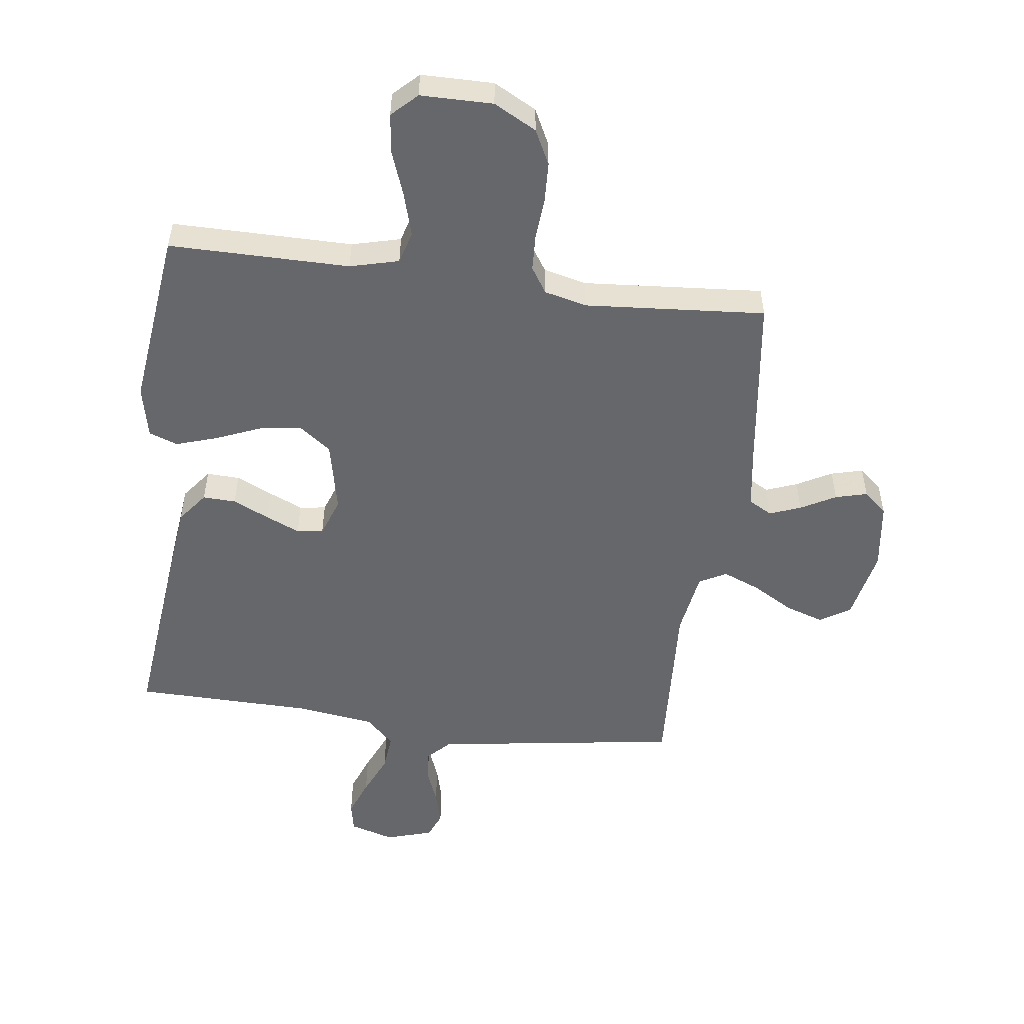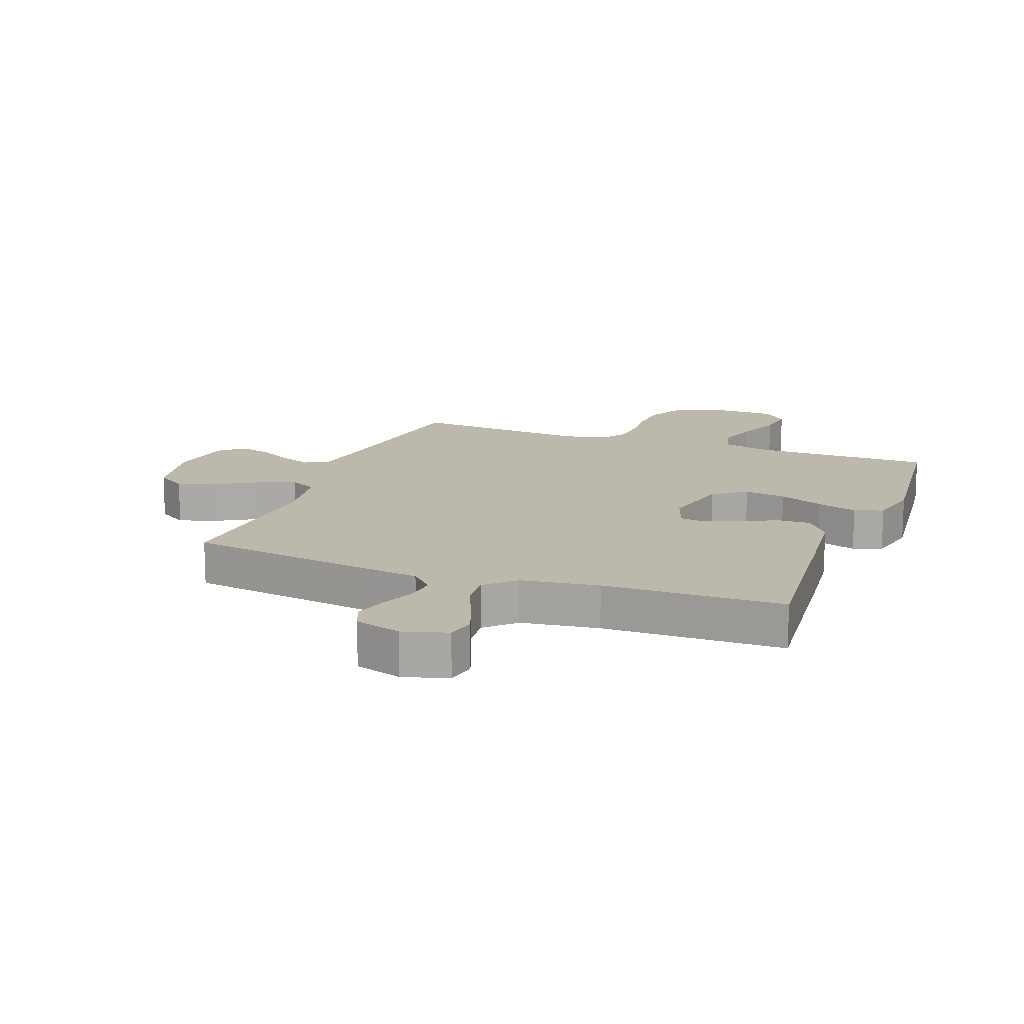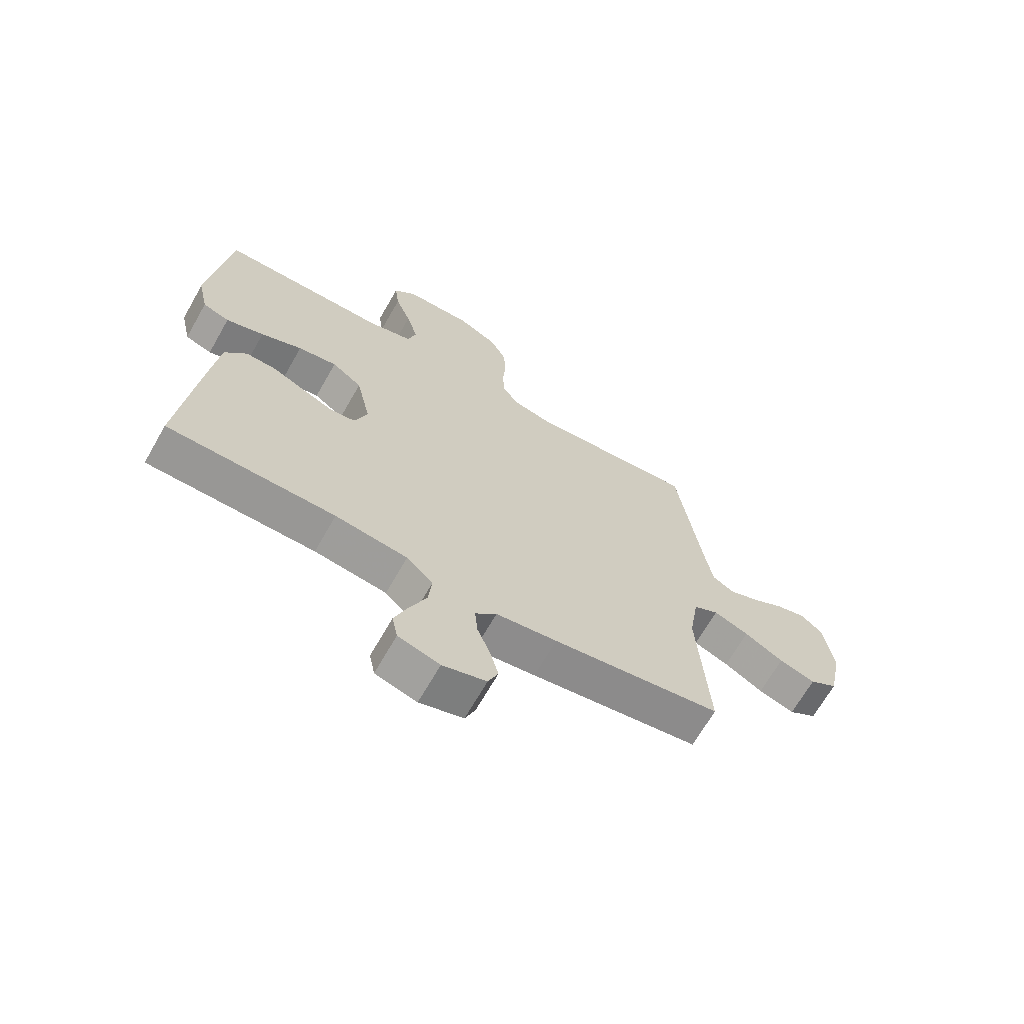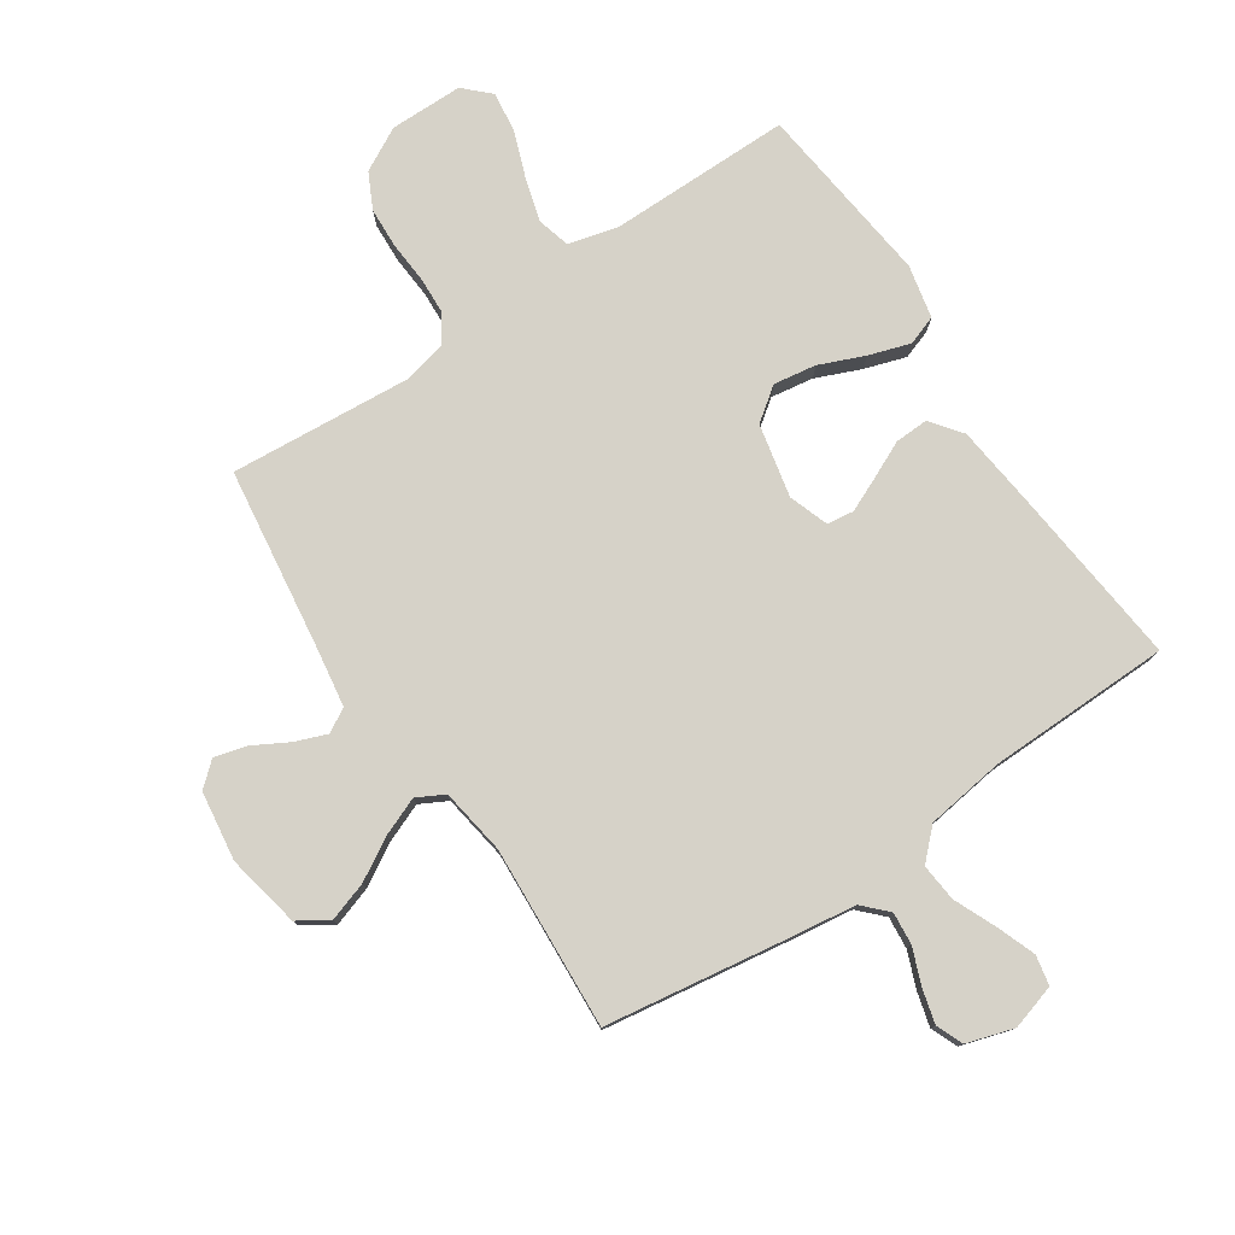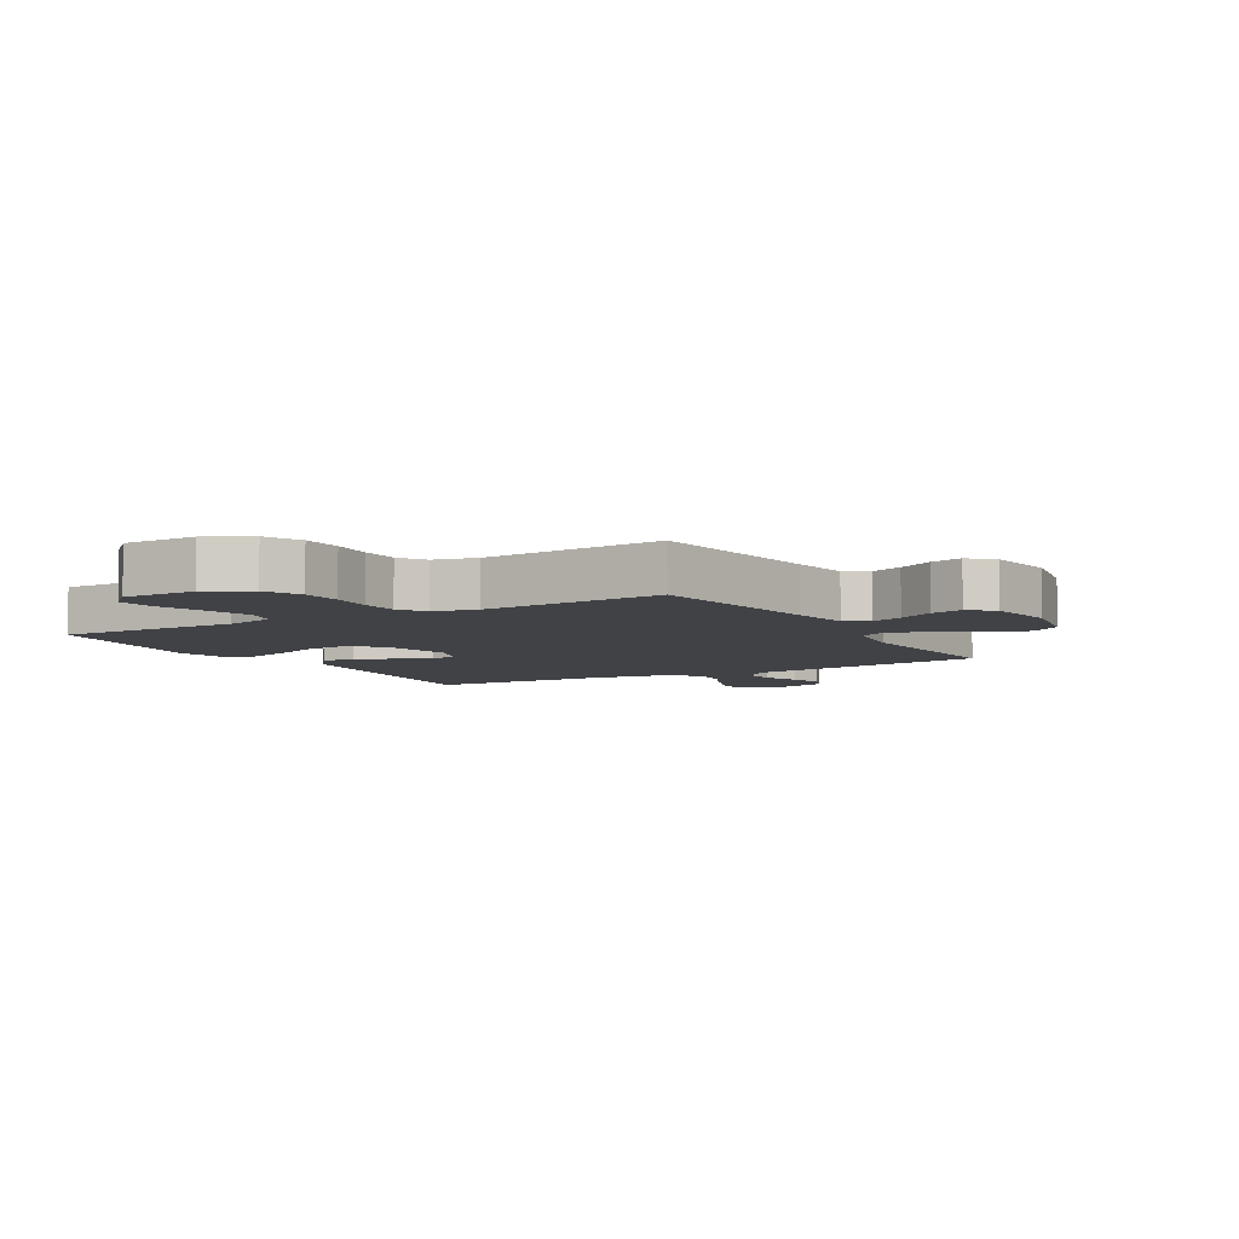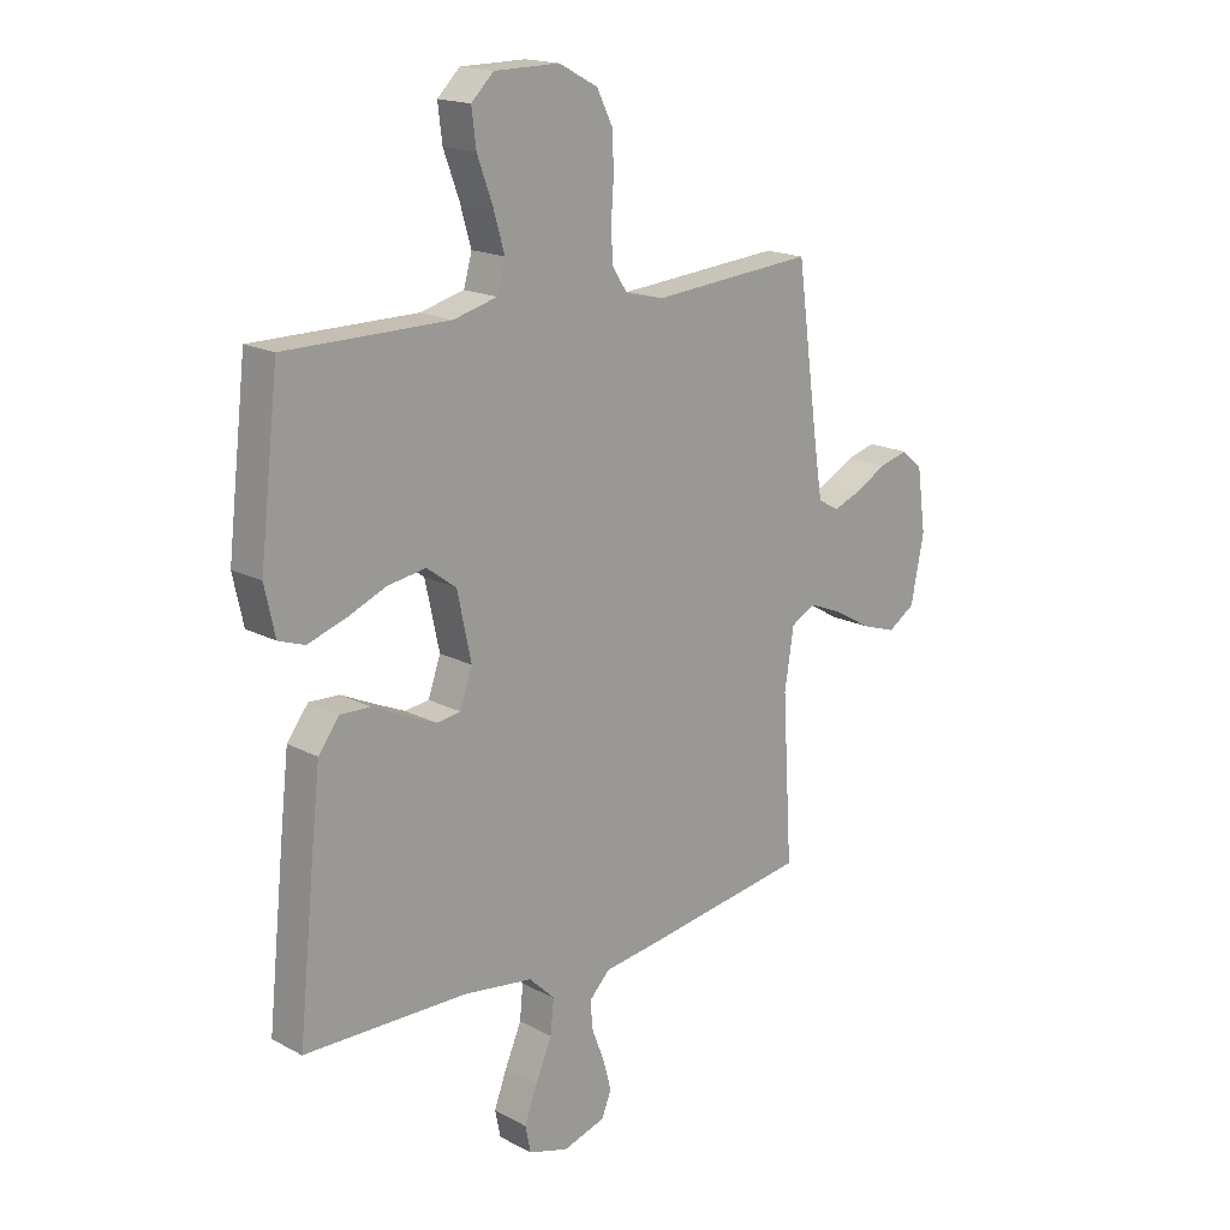
<metadata>
{"format":"obj","ext":"obj","renderer":"f3d","projection":"perspective","resolution":1024,"background":"white","views":[{"elev":-52.1,"azim":-7.6,"up":"+Y"},{"elev":14.6,"azim":-159.2,"up":"+Y"},{"elev":-67.8,"azim":-29.7,"up":"+Z"},{"elev":78.2,"azim":146.2,"up":"+Y"},{"elev":-6.2,"azim":30.0,"up":"+Y"},{"elev":17.6,"azim":-43.8,"up":"+Z"}]}
</metadata>
<code>
v 0.5 0.07 -0.5
v 0.2 0.07 -0.545
v 0.091 0.07 -0.56
v 0.053 0.07 -0.599
v 0.058 0.07 -0.652
v 0.081 0.07 -0.711
v 0.096 0.07 -0.767
v 0.078 0.07 -0.811
v 0 0.07 -0.835
v -0.074 0.07 -0.813
v -0.084 0.07 -0.764
v -0.06 0.07 -0.7
v -0.03 0.07 -0.631
v -0.024 0.07 -0.569
v -0.071 0.07 -0.523
v -0.2 0.07 -0.505
v -0.5 0.07 -0.5
v -0.469 0.07 -0.2
v -0.454 0.07 -0.067
v -0.415 0.07 -0.016
v -0.36 0.07 -0.018
v -0.3 0.07 -0.046
v -0.243 0.07 -0.071
v -0.199 0.07 -0.065
v -0.176 0.07 0
v -0.202 0.07 0.12
v -0.256 0.07 0.16
v -0.326 0.07 0.149
v -0.4 0.07 0.118
v -0.468 0.07 0.096
v -0.516 0.07 0.113
v -0.535 0.07 0.2
v -0.5 0.07 0.5
v -0.2 0.07 0.5
v -0.119 0.07 0.521
v -0.104 0.07 0.575
v -0.125 0.07 0.647
v -0.153 0.07 0.723
v -0.161 0.07 0.788
v -0.12 0.07 0.828
v 0 0.07 0.829
v 0.071 0.07 0.791
v 0.1 0.07 0.733
v 0.103 0.07 0.666
v 0.098 0.07 0.597
v 0.101 0.07 0.536
v 0.129 0.07 0.493
v 0.2 0.07 0.476
v 0.5 0.07 0.5
v 0.541 0.07 0.2
v 0.556 0.07 0.104
v 0.595 0.07 0.082
v 0.647 0.07 0.102
v 0.705 0.07 0.134
v 0.758 0.07 0.148
v 0.797 0.07 0.114
v 0.813 0.07 0
v 0.789 0.07 -0.121
v 0.739 0.07 -0.153
v 0.675 0.07 -0.132
v 0.606 0.07 -0.092
v 0.544 0.07 -0.067
v 0.499 0.07 -0.091
v 0.482 0.07 -0.2
v 0.5 0 -0.5
v 0.2 0 -0.545
v 0.091 0 -0.56
v 0.053 0 -0.599
v 0.058 0 -0.652
v 0.081 0 -0.711
v 0.096 0 -0.767
v 0.078 0 -0.811
v 0 0 -0.835
v -0.074 0 -0.813
v -0.084 0 -0.764
v -0.06 0 -0.7
v -0.03 0 -0.631
v -0.024 0 -0.569
v -0.071 0 -0.523
v -0.2 0 -0.505
v -0.5 0 -0.5
v -0.469 0 -0.2
v -0.454 0 -0.067
v -0.415 0 -0.016
v -0.36 0 -0.018
v -0.3 0 -0.046
v -0.243 0 -0.071
v -0.199 0 -0.065
v -0.176 0 0
v -0.202 0 0.12
v -0.256 0 0.16
v -0.326 0 0.149
v -0.4 0 0.118
v -0.468 0 0.096
v -0.516 0 0.113
v -0.535 0 0.2
v -0.5 0 0.5
v -0.2 0 0.5
v -0.119 0 0.521
v -0.104 0 0.575
v -0.125 0 0.647
v -0.153 0 0.723
v -0.161 0 0.788
v -0.12 0 0.828
v 0 0 0.829
v 0.071 0 0.791
v 0.1 0 0.733
v 0.103 0 0.666
v 0.098 0 0.597
v 0.101 0 0.536
v 0.129 0 0.493
v 0.2 0 0.476
v 0.5 0 0.5
v 0.541 0 0.2
v 0.556 0 0.104
v 0.595 0 0.082
v 0.647 0 0.102
v 0.705 0 0.134
v 0.758 0 0.148
v 0.797 0 0.114
v 0.813 0 0
v 0.789 0 -0.121
v 0.739 0 -0.153
v 0.675 0 -0.132
v 0.606 0 -0.092
v 0.544 0 -0.067
v 0.499 0 -0.091
v 0.482 0 -0.2
f 58 59 60 61
f 58 61 62
f 57 58 62
f 56 57 62
f 53 54 55 56
f 52 53 56 62
f 51 52 62 63
f 48 49 50
f 47 48 50 51
f 42 43 44 45
f 42 45 46
f 41 42 46
f 40 41 46
f 37 38 39 40
f 36 37 40 46
f 35 36 46 47
f 31 32 33 34
f 28 29 30 31
f 28 31 34 35
f 19 20 21 22
f 19 22 23
f 16 17 18 19
f 15 16 19 23
f 14 15 23 24
f 10 11 12 13
f 8 9 10 13
f 8 13 14
f 5 6 7 8
f 5 8 14 24
f 64 1 2 3
f 63 64 3
f 51 63 3 4
f 47 51 4
f 27 28 35 47
f 26 27 47
f 25 26 47 4
f 4 5 24 25
f 125 124 123 122
f 126 125 122
f 126 122 121
f 126 121 120
f 120 119 118 117
f 126 120 117 116
f 127 126 116 115
f 114 113 112
f 115 114 112 111
f 109 108 107 106
f 110 109 106
f 110 106 105
f 110 105 104
f 104 103 102 101
f 110 104 101 100
f 111 110 100 99
f 98 97 96 95
f 95 94 93 92
f 99 98 95 92
f 86 85 84 83
f 87 86 83
f 83 82 81 80
f 87 83 80 79
f 88 87 79 78
f 77 76 75 74
f 77 74 73 72
f 78 77 72
f 72 71 70 69
f 88 78 72 69
f 67 66 65 128
f 67 128 127
f 68 67 127 115
f 68 115 111
f 111 99 92 91
f 111 91 90
f 68 111 90 89
f 89 88 69 68
f 1 65 66 2
f 2 66 67 3
f 3 67 68 4
f 4 68 69 5
f 5 69 70 6
f 6 70 71 7
f 7 71 72 8
f 8 72 73 9
f 9 73 74 10
f 10 74 75 11
f 11 75 76 12
f 12 76 77 13
f 13 77 78 14
f 14 78 79 15
f 15 79 80 16
f 16 80 81 17
f 17 81 82 18
f 18 82 83 19
f 19 83 84 20
f 20 84 85 21
f 21 85 86 22
f 22 86 87 23
f 23 87 88 24
f 24 88 89 25
f 25 89 90 26
f 26 90 91 27
f 27 91 92 28
f 28 92 93 29
f 29 93 94 30
f 30 94 95 31
f 31 95 96 32
f 32 96 97 33
f 33 97 98 34
f 34 98 99 35
f 35 99 100 36
f 36 100 101 37
f 37 101 102 38
f 38 102 103 39
f 39 103 104 40
f 40 104 105 41
f 41 105 106 42
f 42 106 107 43
f 43 107 108 44
f 44 108 109 45
f 45 109 110 46
f 46 110 111 47
f 47 111 112 48
f 48 112 113 49
f 49 113 114 50
f 50 114 115 51
f 51 115 116 52
f 52 116 117 53
f 53 117 118 54
f 54 118 119 55
f 55 119 120 56
f 56 120 121 57
f 57 121 122 58
f 58 122 123 59
f 59 123 124 60
f 60 124 125 61
f 61 125 126 62
f 62 126 127 63
f 63 127 128 64
f 64 128 65 1

</code>
